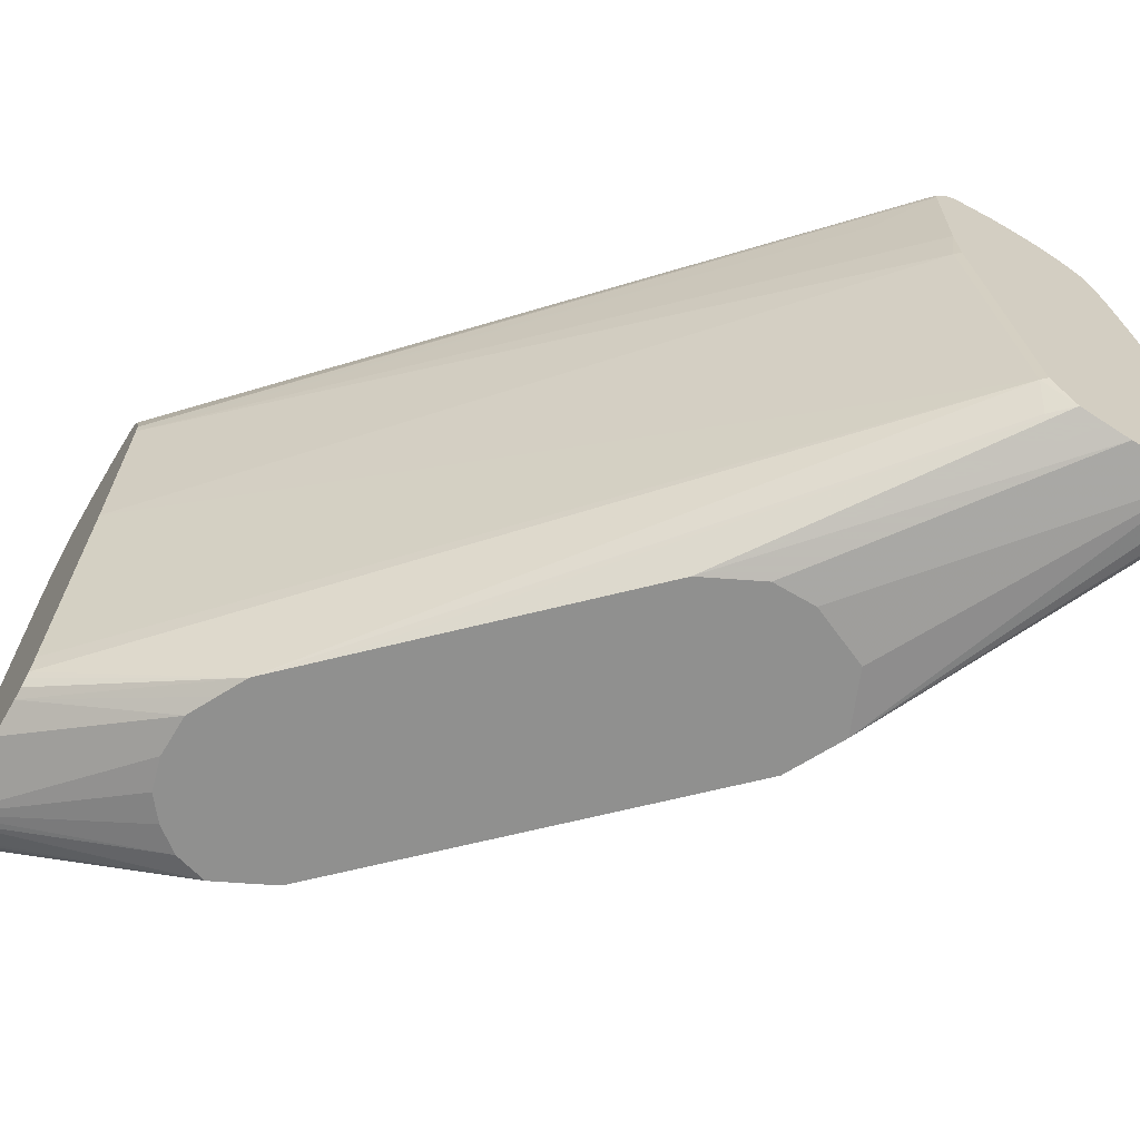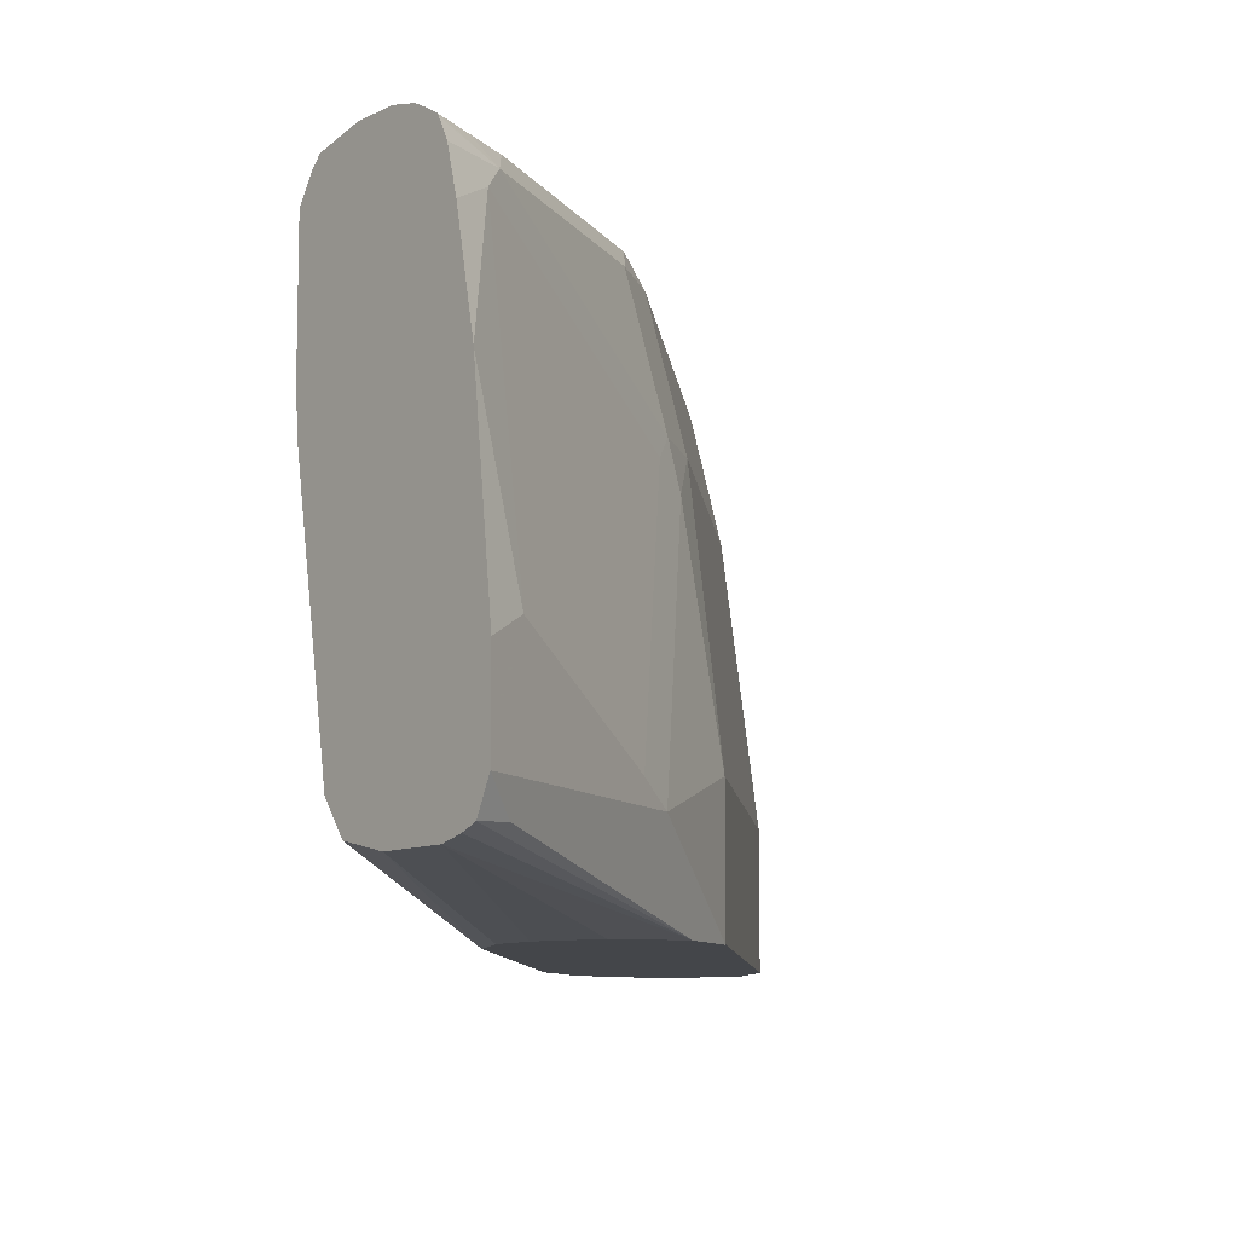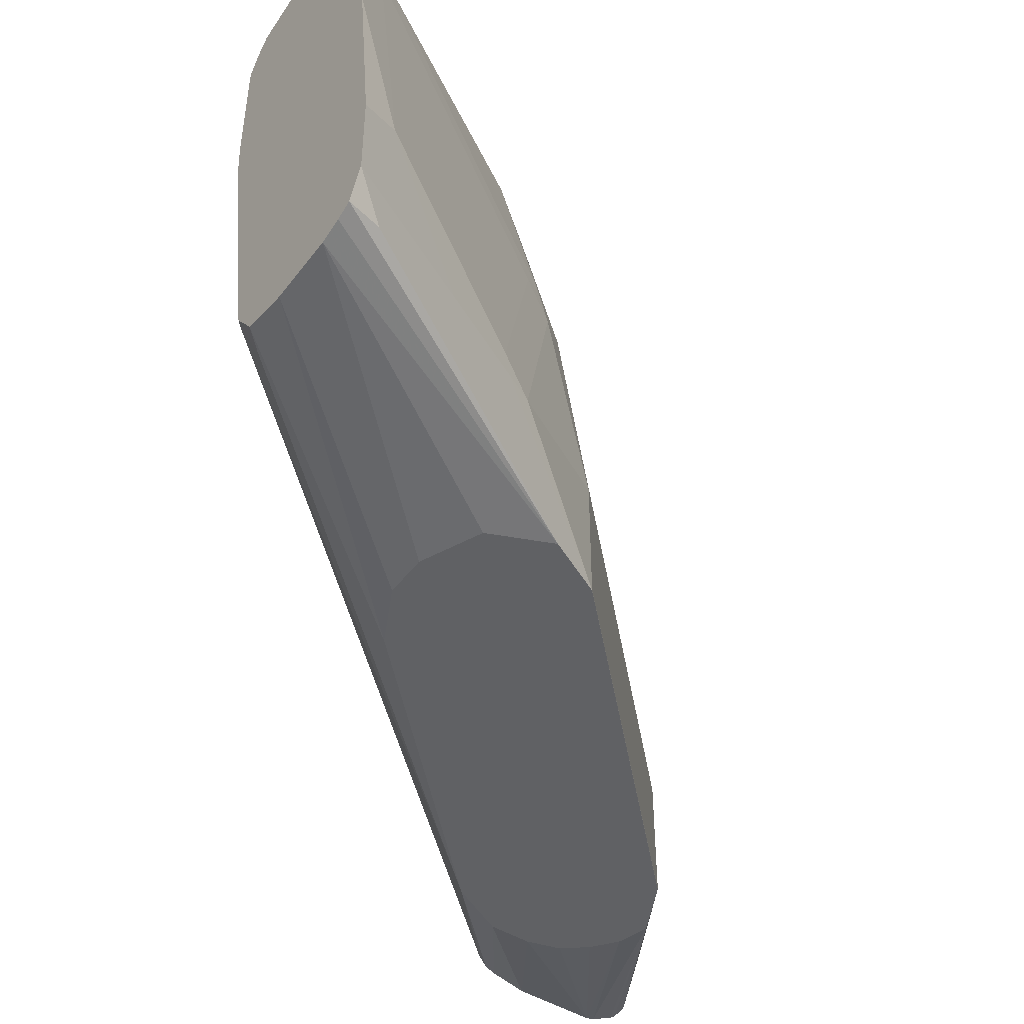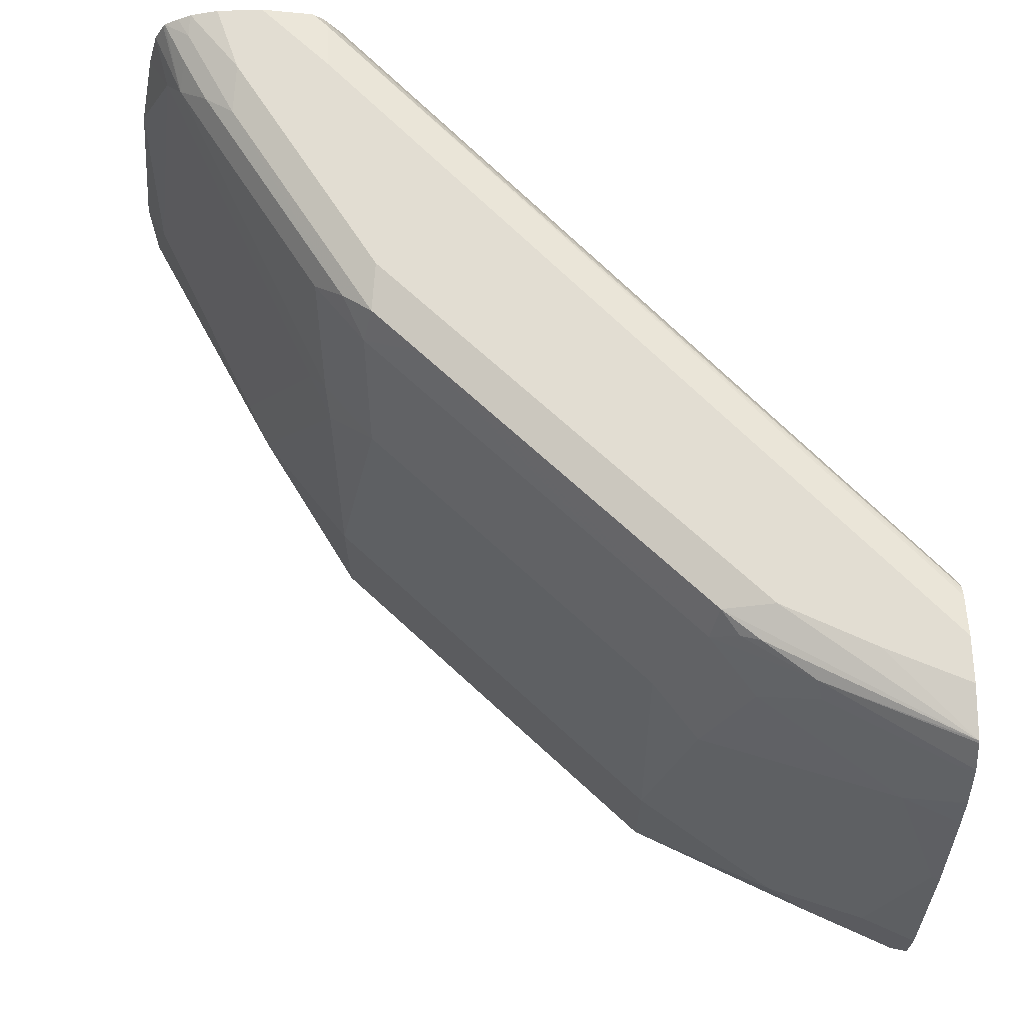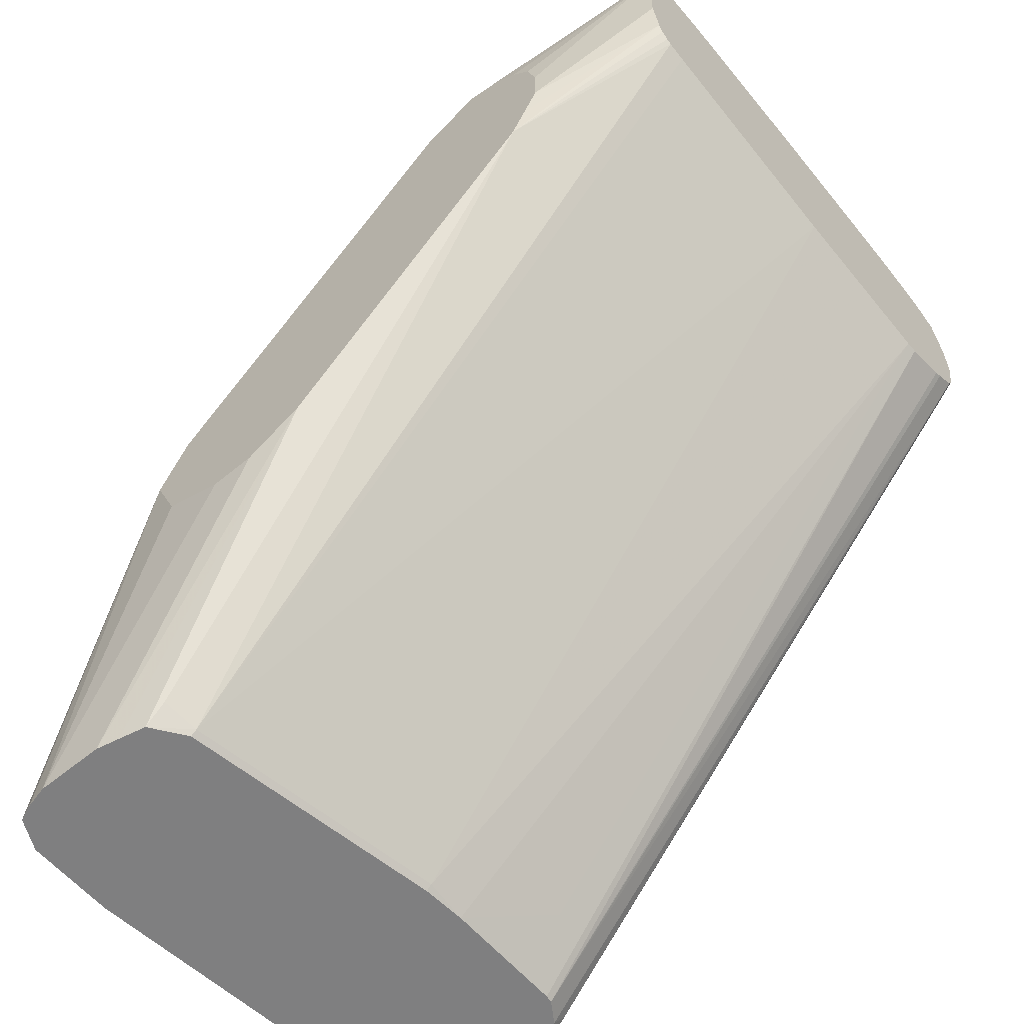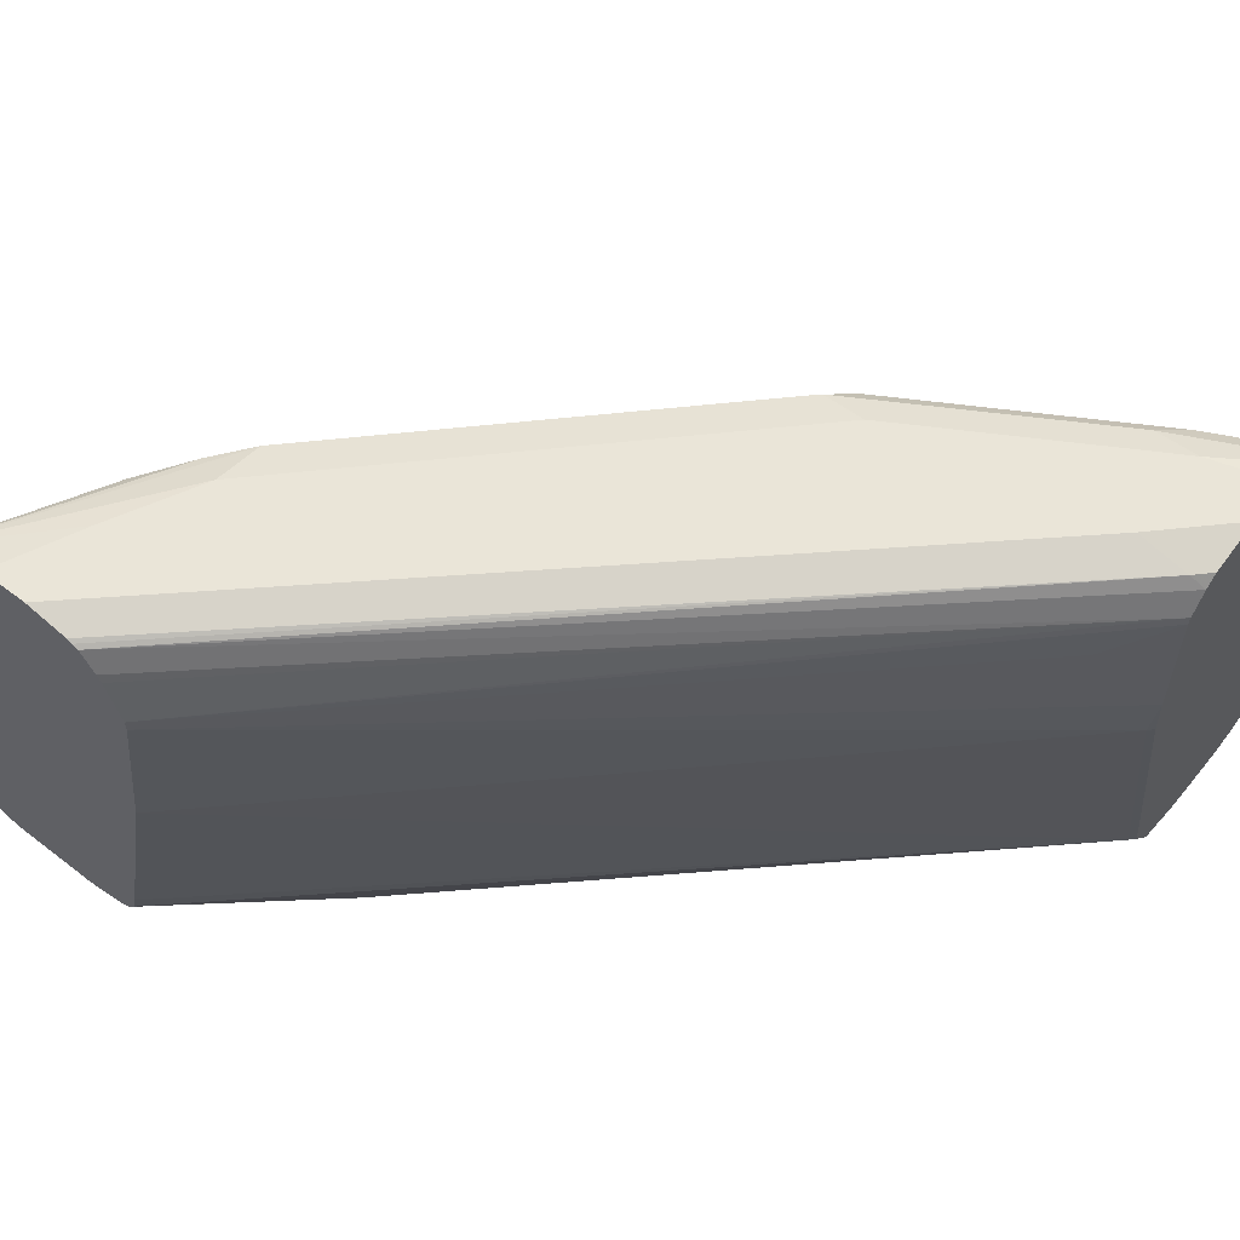
<metadata>
{"format":"obj","ext":"obj","renderer":"f3d","projection":"perspective","resolution":1024,"background":"white","views":[{"elev":-65.6,"azim":149.2,"up":"+Y"},{"elev":-9.7,"azim":-128.8,"up":"+Y"},{"elev":-46.9,"azim":-124.9,"up":"+Y"},{"elev":68.2,"azim":-2.0,"up":"+Y"},{"elev":-59.7,"azim":40.2,"up":"+Z"},{"elev":59.0,"azim":128.6,"up":"+Y"}]}
</metadata>
<code>
v -0.4375 0.3209 0.7535
v -0.4437 0.2926 0.7504
v -0.4375 0.2988 0.7535
v -0.4375 0.3964 0.744
v -0.4405 0.3964 0.7425
v -0.4468 0.3209 0.7488
v -0.4375 0.2906 0.7494
v -0.472 0.3021 0.7362
v -0.4814 0.2926 0.7315
v -0.5411 0.2642 0.6922
v -0.5287 0.2642 0.6984
v -0.5286 0.2642 0.6984
v -0.4375 0.4531 0.7346
v -0.4594 0.3209 0.7425
v -0.4468 0.4531 0.7299
v -0.4594 0.4531 0.7236
v -0.4971 0.4342 0.7048
v -0.516 0.3587 0.7048
v -0.4375 0.2892 0.747
v -0.4971 0.3021 0.7236
v -0.5538 0.2643 0.6859
v -0.5537 0.2642 0.6858
v -0.5143 0.2642 0.6944
v -0.4375 0.284 0.7366
v -0.4375 0.4702 0.7314
v -0.4375 0.4712 0.7312
v -0.4932 0.4908 0.6938
v -0.516 0.472 0.6859
v -0.5349 0.4153 0.6859
v -0.5538 0.3209 0.6859
v -0.5727 0.2643 0.667
v -0.5726 0.2642 0.667
v -0.4375 0.2832 0.7329
v -0.5034 0.2642 0.6859
v -0.4375 0.4934 0.7245
v -0.4405 0.4908 0.7236
v -0.4956 0.5003 0.689
v -0.5349 0.4908 0.667
v -0.5538 0.4342 0.667
v -0.5727 0.3209 0.667
v -0.6859 0.2643 0.5538
v -0.6859 0.2642 0.5538
v -0.495 0.2642 0.6755
v -0.4909 0.2642 0.6607
v -0.4375 0.2832 0.6952
v -0.4375 0.5043 0.7171
v -0.516 0.5034 0.6733
v -0.5239 0.5003 0.6702
v -0.4375 0.505 0.7164
v -0.531 0.505 0.6607
v -0.6442 0.505 0.5475
v -0.5727 0.4908 0.6293
v -0.5915 0.4342 0.6293
v -0.6859 0.3209 0.5538
v -0.7236 0.3021 0.4971
v -0.686 0.2642 0.5536
v -0.4909 0.2642 0.6606
v -0.4909 0.2642 0.6418
v -0.4375 0.2866 0.6796
v -0.4375 0.5097 0.6952
v -0.472 0.5097 0.6796
v -0.5097 0.5097 0.6607
v -0.6041 0.5097 0.5664
v -0.6607 0.5097 0.5097
v -0.6631 0.505 0.5286
v -0.667 0.4908 0.5349
v -0.6481 0.4908 0.5538
v -0.667 0.4342 0.5538
v -0.6859 0.4153 0.5349
v -0.7048 0.3587 0.516
v -0.7315 0.3115 0.4814
v -0.73 0.3021 0.4846
v -0.6985 0.2642 0.5286
v -0.7488 0.3021 0.4468
v -0.4971 0.2642 0.6293
v -0.4375 0.2885 0.6749
v -0.5035 0.2642 0.6166
v -0.4375 0.5097 0.6763
v -0.7173 0.5097 0.4153
v -0.7197 0.505 0.4342
v -0.6749 0.5003 0.5192
v -0.6867 0.4908 0.5097
v -0.6867 0.4342 0.5286
v -0.6938 0.4247 0.5192
v -0.7504 0.3304 0.4437
v -0.7488 0.3209 0.4468
v -0.6984 0.2642 0.5285
v -0.7488 0.2895 0.4405
v -0.7677 0.2895 0.4028
v -0.7718 0.2884 0.3879
v -0.7649 0.2856 0.3879
v -0.7551 0.2832 0.3879
v -0.7693 0.3493 0.4059
v -0.7783 0.3021 0.3879
v -0.4375 0.2917 0.6721
v -0.5224 0.2642 0.5977
v -0.7047 0.2879 0.3879
v -0.6961 0.2879 0.3965
v -0.6922 0.3021 0.3902
v -0.4375 0.2939 0.6706
v -0.4375 0.5058 0.6588
v -0.6796 0.5097 0.4153
v -0.7259 0.5097 0.3879
v -0.7375 0.5071 0.3879
v -0.7386 0.505 0.3965
v -0.741 0.5003 0.4059
v -0.7315 0.5003 0.4248
v -0.7433 0.4908 0.4153
v -0.7244 0.472 0.4531
v -0.7315 0.4625 0.4437
v -0.6871 0.2642 0.5022
v -0.7259 0.2832 0.3879
v -0.6607 0.2642 0.4908
v -0.7504 0.4814 0.4059
v -0.7686 0.4256 0.3879
v -0.7783 0.3398 0.3879
v -0.6168 0.2642 0.5034
v -0.7163 0.2853 0.3879
v -0.6946 0.3021 0.3879
v -0.6733 0.4153 0.3902
v -0.4375 0.3964 0.6496
v -0.4375 0.3021 0.6685
v -0.4375 0.5047 0.6566
v -0.6796 0.505 0.3941
v -0.6858 0.505 0.3879
v -0.707 0.5097 0.3879
v -0.7432 0.5043 0.3879
v -0.7493 0.5007 0.3879
v -0.7502 0.4994 0.3879
v -0.7545 0.4908 0.3879
v -0.6419 0.2642 0.4908
v -0.7594 0.472 0.3879
v -0.6757 0.4153 0.3879
v -0.6744 0.4342 0.3879
v -0.4375 0.467 0.6402
v -0.4375 0.5033 0.6542
v -0.6811 0.5003 0.3879
v -0.6744 0.4874 0.3879
v -0.6544 0.472 0.4091
v -0.4375 0.472 0.6402
v -0.4375 0.4941 0.6481
v -0.675 0.4908 0.3879
v -0.4375 0.4908 0.6464
f 76 77 95
f 77 96 97
f 73 74 88
f 77 98 99
f 77 99 100
f 77 97 98
f 74 94 88
f 73 88 89
f 74 86 93
f 73 92 87
f 73 91 92
f 73 90 91
f 73 89 90
f 77 100 95
f 74 93 94
f 78 101 102
f 81 108 82
f 79 104 105
f 79 105 80
f 80 105 106
f 80 106 107
f 80 107 81
f 81 107 108
f 82 108 109
f 82 109 83
f 83 109 110
f 83 110 84
f 84 110 85
f 85 110 114
f 85 114 93
f 87 92 111
f 79 103 104
f 72 86 74
f 54 69 70
f 72 85 93
f 60 103 79
f 60 126 103
f 60 102 126
f 60 78 102
f 59 77 76
f 59 75 77
f 60 79 64
f 58 75 59
f 56 72 74
f 55 72 56
f 55 71 72
f 55 70 71
f 54 70 55
f 88 94 89
f 56 74 73
f 72 93 86
f 60 64 63
f 60 62 61
f 71 85 72
f 71 84 85
f 70 84 71
f 69 84 70
f 69 83 84
f 68 83 69
f 60 63 62
f 68 82 83
f 66 81 82
f 66 68 67
f 65 80 81
f 65 81 66
f 64 80 65
f 64 79 80
f 66 82 68
f 89 94 90
f 99 133 120
f 90 116 115
f 102 124 125
f 102 125 126
f 104 127 105
f 105 127 128
f 105 128 106
f 106 128 108
f 106 108 107
f 108 128 129
f 108 129 130
f 108 130 114
f 108 114 110
f 108 110 109
f 112 118 117
f 112 117 131
f 114 130 132
f 114 132 115
f 120 133 134
f 141 143 142
f 140 142 143
f 138 140 139
f 138 142 140
f 136 142 137
f 136 141 142
f 101 124 102
f 135 139 140
f 134 138 139
f 124 136 137
f 124 137 125
f 123 136 124
f 120 135 121
f 120 134 135
f 134 139 135
f 101 123 124
f 99 122 100
f 99 121 122
f 90 134 133
f 90 138 134
f 90 142 138
f 90 137 142
f 90 125 137
f 90 126 125
f 90 133 119
f 90 103 126
f 90 127 104
f 90 128 127
f 90 129 128
f 90 130 129
f 90 132 130
f 90 115 132
f 90 104 103
f 90 94 116
f 90 119 97
f 90 118 112
f 99 120 121
f 54 68 69
f 99 119 133
f 97 99 98
f 97 119 99
f 97 117 118
f 90 97 118
f 93 116 94
f 93 114 115
f 92 113 111
f 92 131 113
f 92 112 131
f 90 92 91
f 90 112 92
f 93 115 116
f 53 68 54
f 96 117 97
f 52 67 68
f 2 11 12
f 2 12 7
f 4 13 5
f 5 14 6
f 5 13 15
f 5 15 16
f 5 16 17
f 5 17 18
f 5 18 14
f 6 14 20
f 6 20 8
f 7 12 19
f 8 20 9
f 9 20 21
f 9 21 10
f 10 21 22
f 10 22 32
f 10 57 44
f 10 58 57
f 10 75 58
f 10 77 75
f 10 96 77
f 10 117 96
f 2 10 11
f 10 131 117
f 10 111 113
f 10 87 111
f 10 73 87
f 10 56 73
f 10 42 56
f 10 32 42
f 10 113 131
f 2 9 10
f 2 8 9
f 2 6 8
f 1 121 135
f 1 122 121
f 1 100 122
f 1 95 100
f 1 76 95
f 1 59 76
f 1 135 140
f 1 45 59
f 1 24 33
f 1 19 24
f 1 7 19
f 1 3 7
f 1 2 3
f 52 68 53
f 1 33 45
f 10 44 43
f 1 140 143
f 1 141 136
f 2 7 3
f 1 5 6
f 1 4 5
f 1 13 4
f 1 25 13
f 1 26 25
f 1 143 141
f 1 35 26
f 1 49 46
f 1 60 49
f 1 78 60
f 1 101 78
f 1 123 101
f 1 136 123
f 1 46 35
f 10 43 34
f 1 6 2
f 10 23 12
f 39 53 40
f 38 53 39
f 38 52 53
f 38 51 52
f 38 50 51
f 38 48 50
f 41 54 55
f 37 49 47
f 37 48 38
f 37 47 48
f 35 46 37
f 33 57 45
f 33 44 57
f 33 43 44
f 37 46 49
f 33 34 43
f 41 55 56
f 45 57 58
f 51 67 52
f 10 34 23
f 51 66 67
f 51 65 66
f 51 64 65
f 51 63 64
f 41 56 42
f 50 63 51
f 49 62 50
f 49 61 62
f 49 60 61
f 47 49 50
f 47 50 48
f 45 58 59
f 50 62 63
f 31 42 32
f 40 53 54
f 31 54 41
f 20 30 21
f 18 30 20
f 18 29 30
f 17 29 18
f 16 28 17
f 16 27 28
f 16 26 27
f 16 25 26
f 15 25 16
f 14 18 20
f 13 25 15
f 12 24 19
f 31 41 42
f 12 23 24
f 10 12 11
f 21 30 40
f 21 40 31
f 17 28 29
f 31 40 54
f 29 39 30
f 28 39 29
f 28 38 39
f 30 39 40
f 28 37 38
f 27 37 28
f 27 35 37
f 26 36 27
f 26 35 36
f 23 34 33
f 23 33 24
f 21 32 22
f 27 36 35
f 21 31 32

</code>
